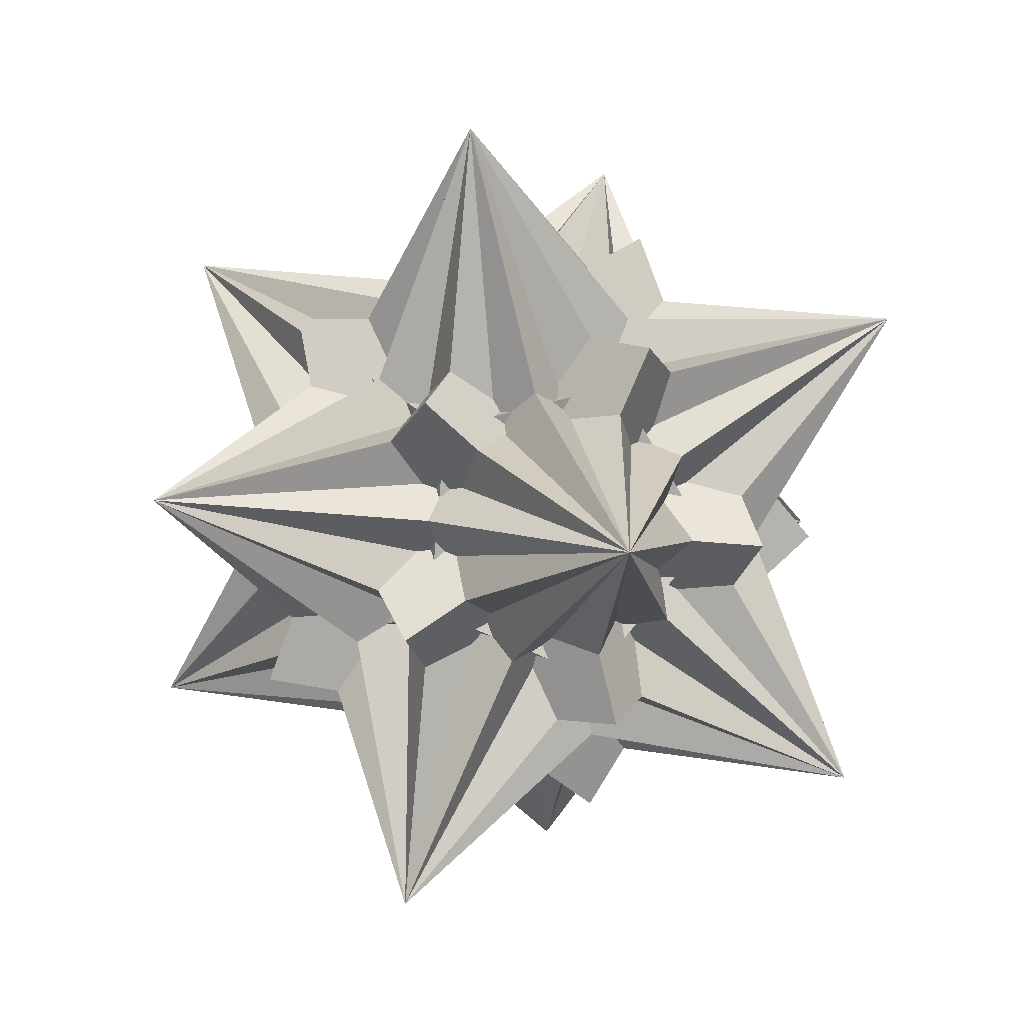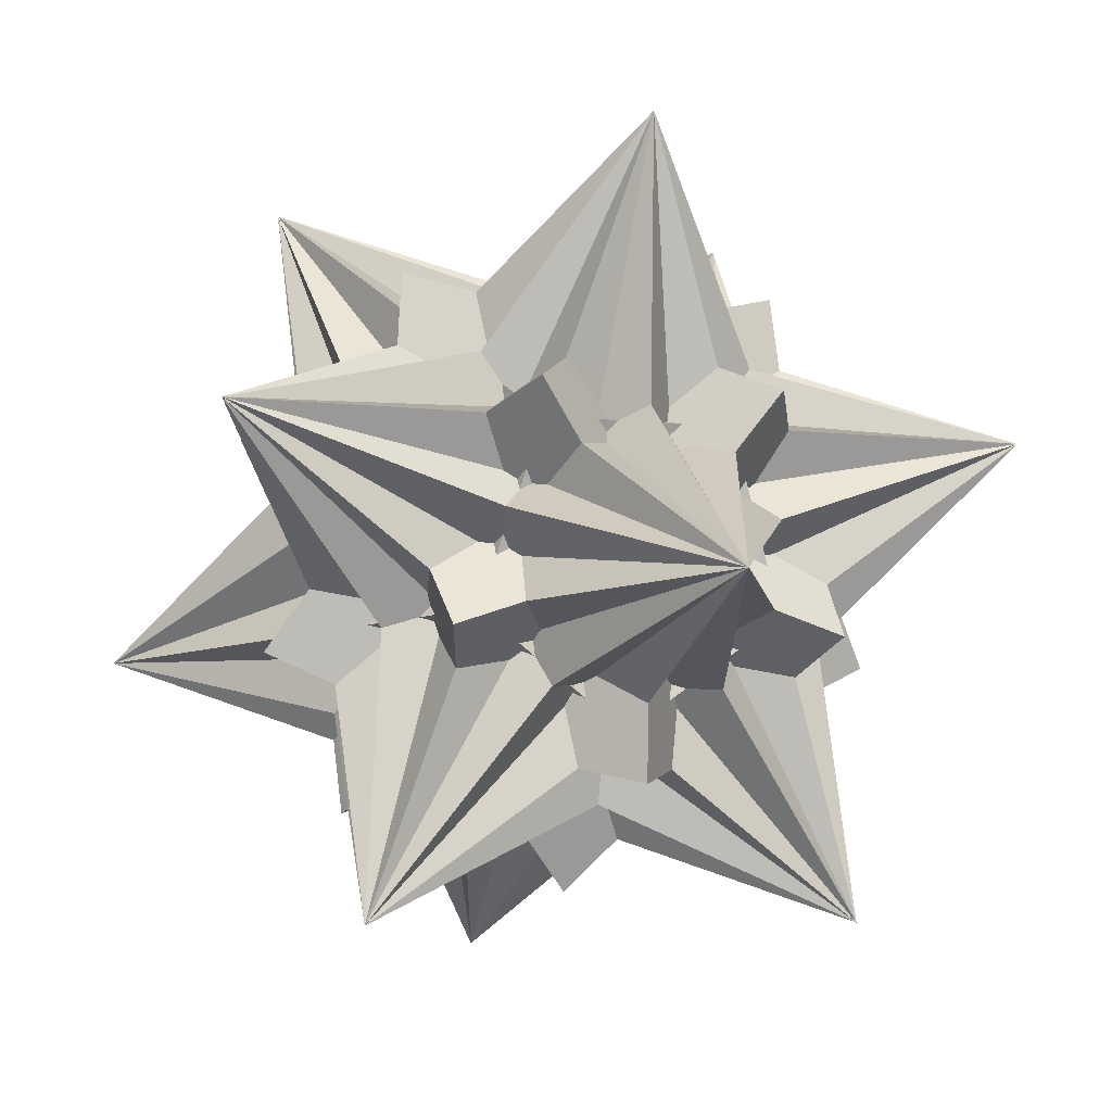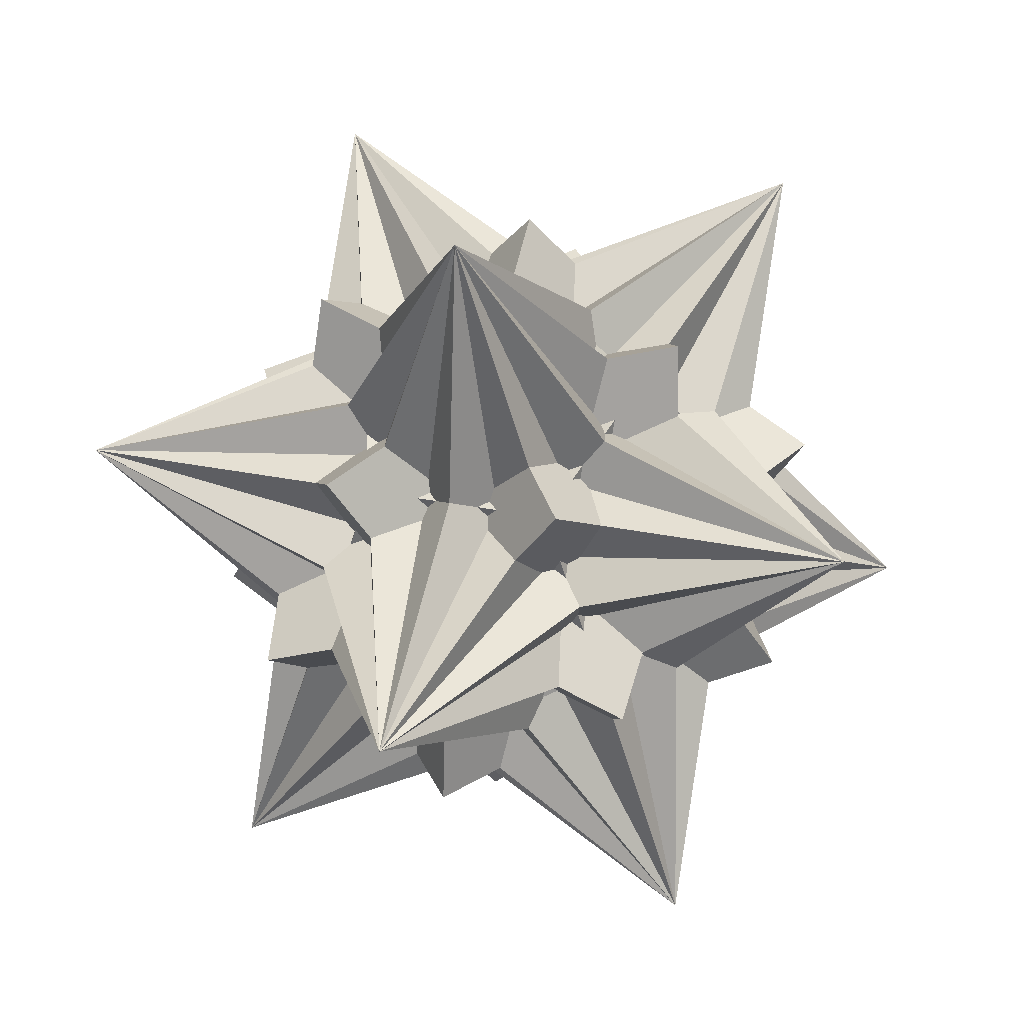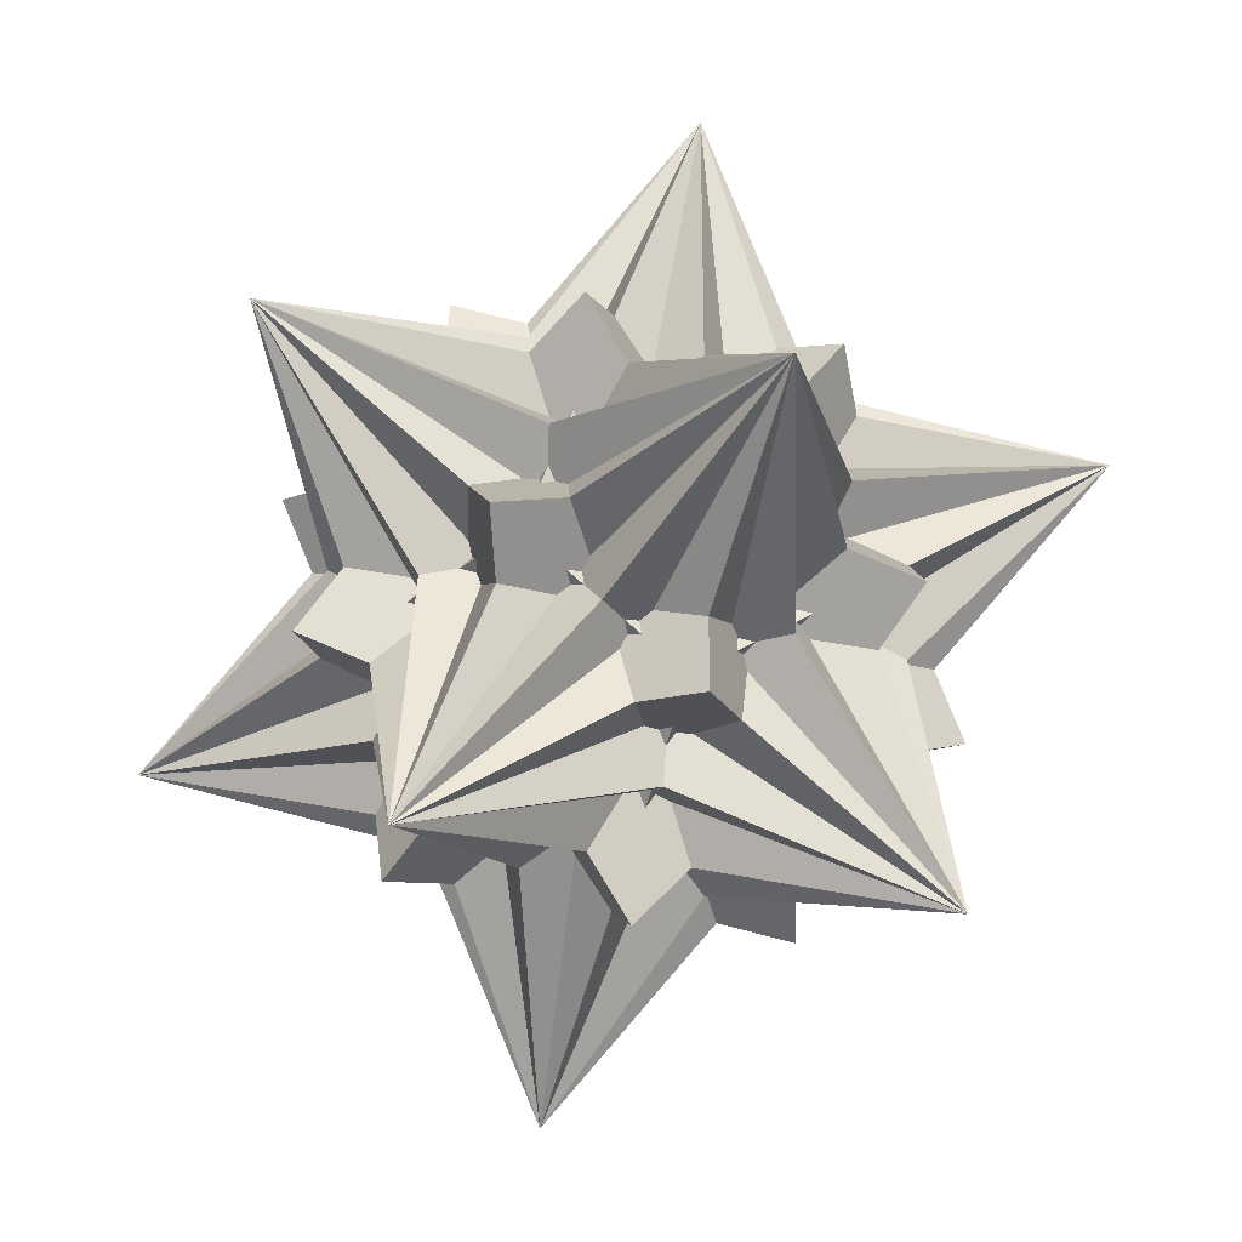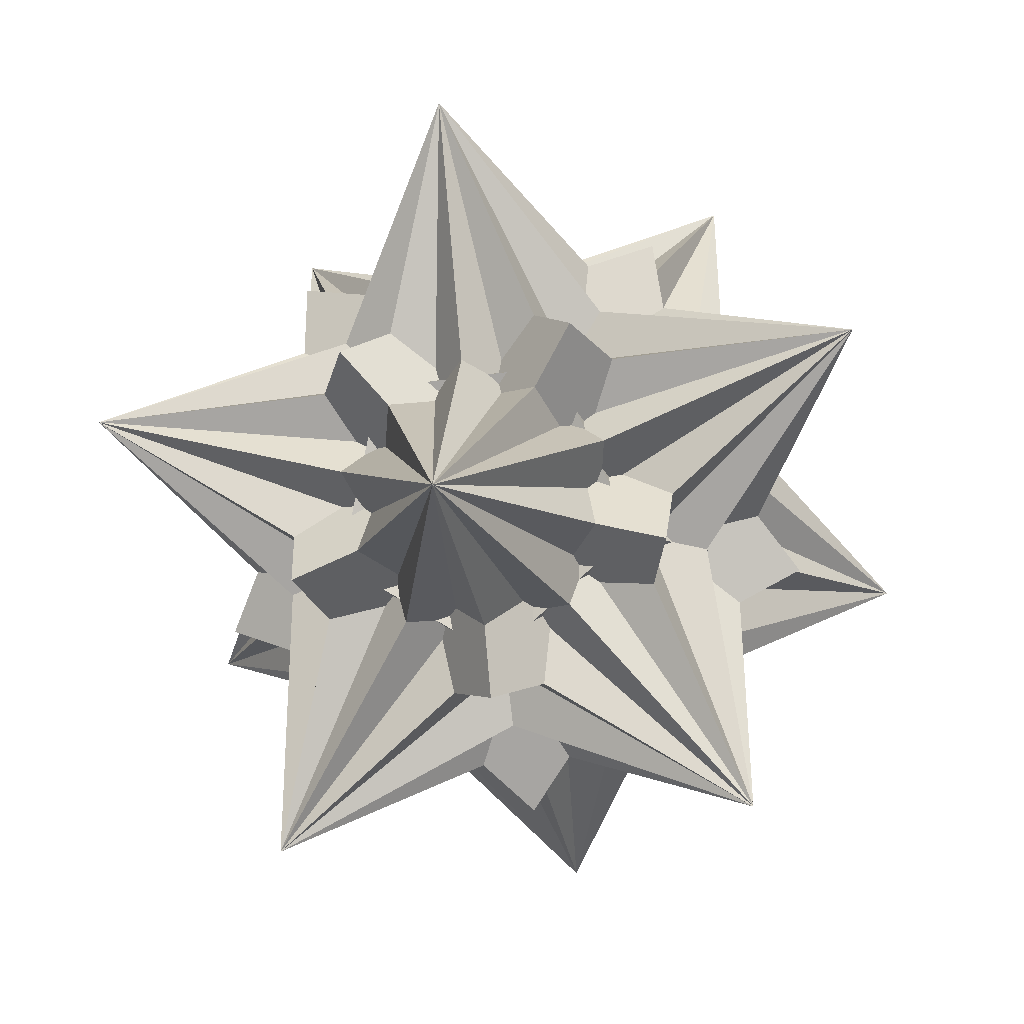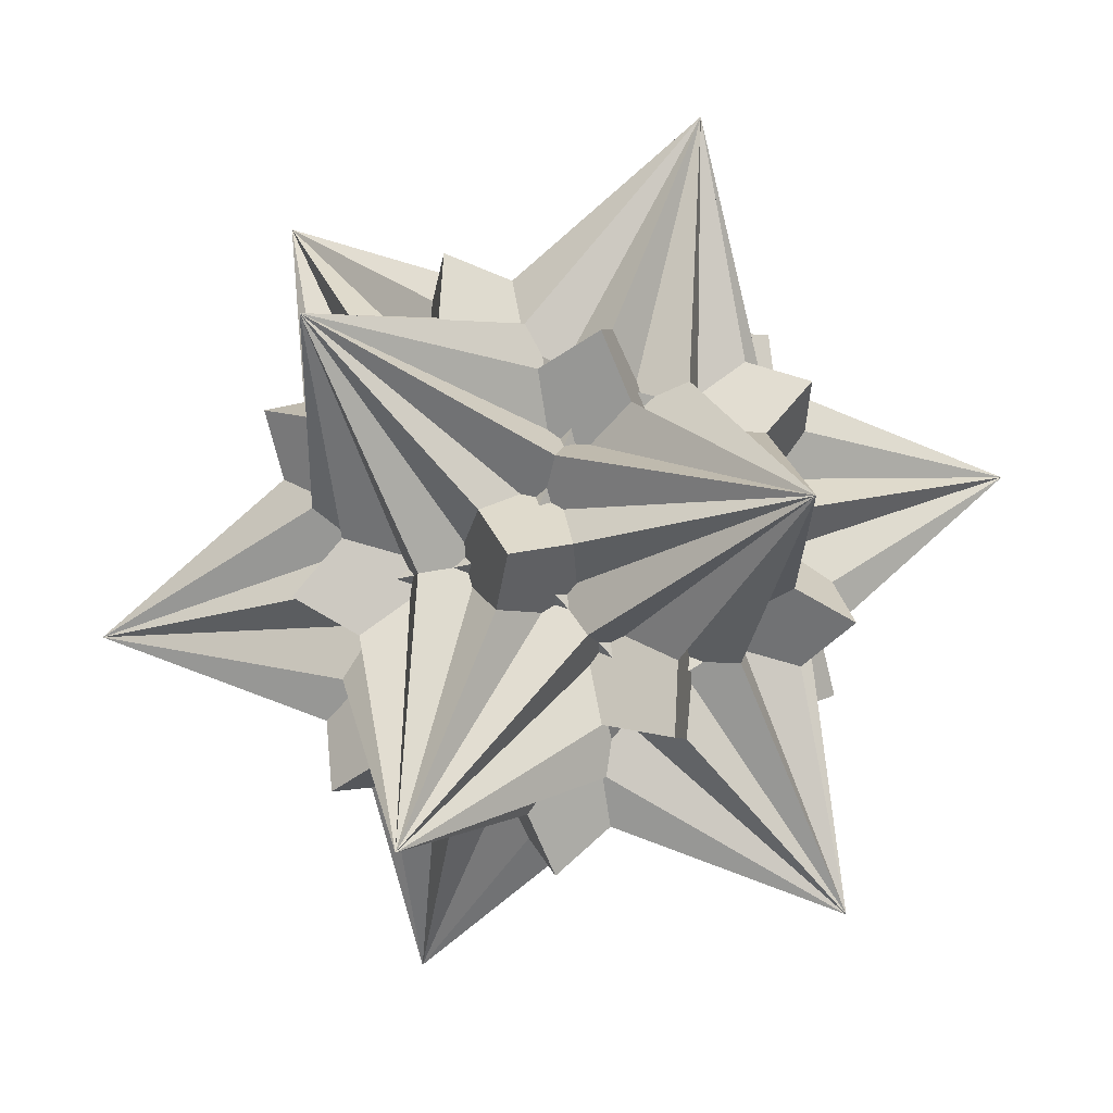
<metadata>
{"format":"obj","ext":"obj","renderer":"f3d","projection":"perspective","resolution":1024,"background":"white","views":[{"elev":-15.8,"azim":-169.3,"up":"+Z"},{"elev":55.5,"azim":71.2,"up":"+Y"},{"elev":73.0,"azim":117.7,"up":"+Z"},{"elev":66.6,"azim":-145.2,"up":"+Z"},{"elev":71.5,"azim":-8.4,"up":"+Z"},{"elev":15.5,"azim":-135.7,"up":"+Z"}]}
</metadata>
<code>
o Shape_IndexedFaceSet
v -0.7604 1.618 -0.6495
v 1.731 -0.4472 -0.6495
v -0.7604 -0.9173 -0.6495
v -0.3707 -0.4472 1.811
v 0.2904 0.3504 1.278
v 1.308 0.3504 0.08692
v -1.2 -1.447 0.2904
v 0.1018 1.35 0.08692
v 0.09923 -1.447 -1.23
v -0.5477 0.5669 -1.105
v 0.6586 -0.4331 -1.105
v -1.441 -0.1708 -1.23
v -1.177 0.5669 -0.3682
v -0.9879 -0.4331 0.8233
v -0.09923 1.447 1.23
v 1.441 0.1708 1.23
v -0.2424 -1.051 0.8233
v 0.7752 -1.051 -0.3682
v 1.2 1.447 -0.2904
v 1.177 -0.5669 0.3682
v -0.7752 1.051 0.3682
v 0.5477 -0.5669 1.105
v 0.2424 1.051 -0.8233
v 0.3707 0.4472 -1.811
v 0.9879 0.4331 -0.8233
v -0.6586 0.4331 1.105
v -1.731 0.4472 0.6495
v -1.308 -0.3504 -0.08692
v -0.1018 -1.35 -0.08692
v 0.7604 -1.618 0.6495
v -0.2904 -0.3504 -1.278
v 0.7604 0.9173 0.6495
f 3 1 2
f 3 4 1
f 1 5 2
f 2 4 3
f 1 4 6
f 2 5 7
f 5 1 7
f 4 2 8
f 4 9 6
f 6 9 1
f 7 10 2
f 1 11 7
f 2 12 8
f 8 12 4
f 9 4 13
f 1 9 14
f 2 10 15
f 10 7 15
f 7 11 16
f 11 1 16
f 12 2 17
f 4 12 18
f 4 19 13
f 13 19 9
f 9 16 14
f 14 16 1
f 15 17 2
f 7 20 15
f 16 21 7
f 17 15 12
f 12 19 18
f 18 19 4
f 9 19 22
f 16 9 23
f 15 20 24
f 20 7 24
f 7 21 24
f 21 16 24
f 12 15 25
f 19 12 26
f 19 27 22
f 22 27 9
f 9 27 23
f 23 27 16
f 24 28 15
f 16 29 24
f 15 30 25
f 25 30 12
f 12 30 26
f 26 30 19
f 27 19 31
f 16 27 29
f 15 28 30
f 28 24 30
f 24 29 27
f 19 30 31
f 31 30 27
f 24 32 30
f 27 32 24
f 27 30 32

</code>
